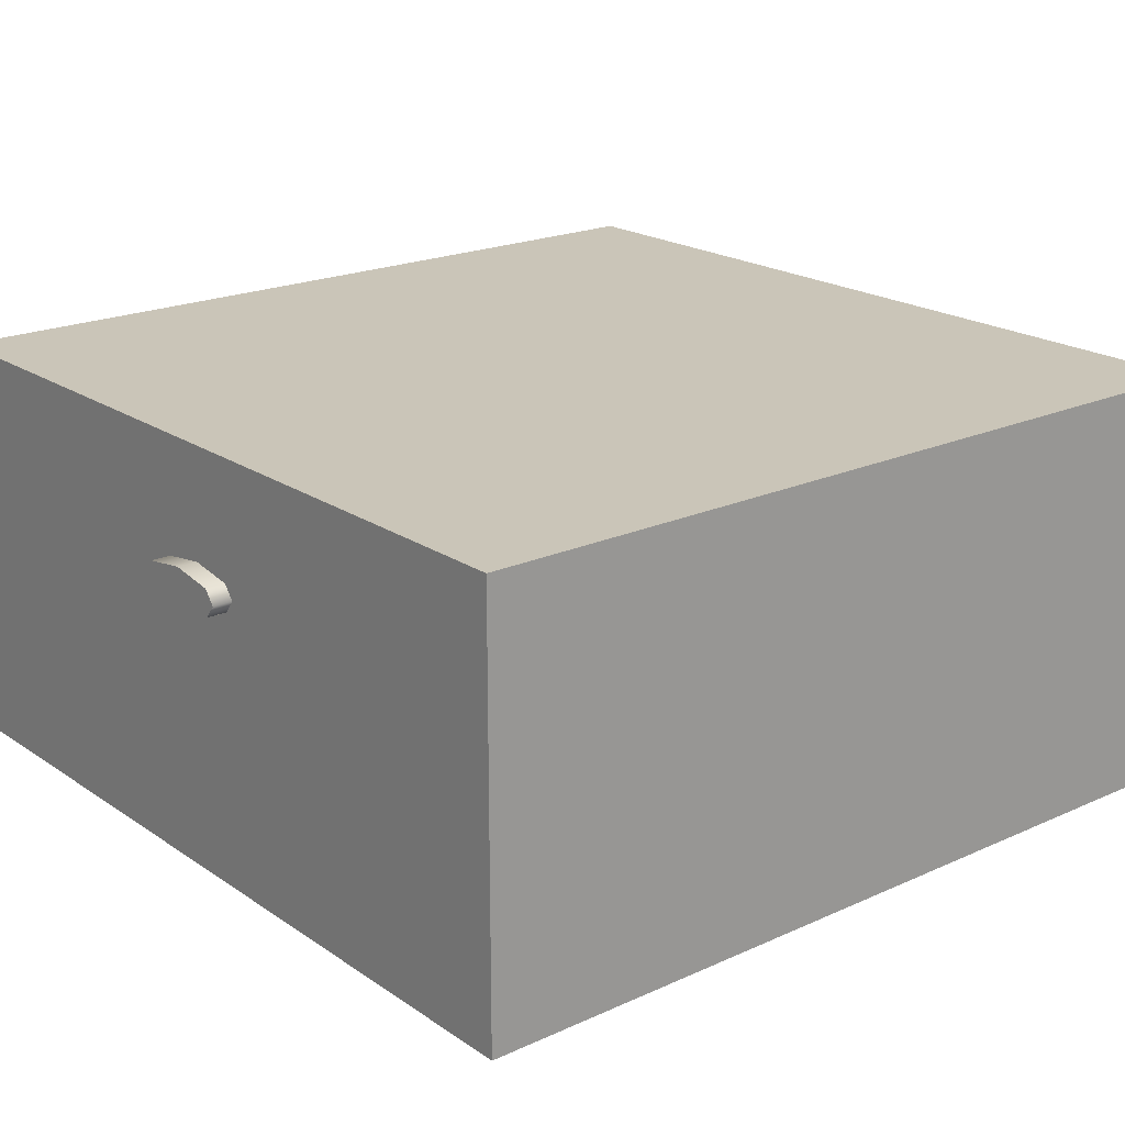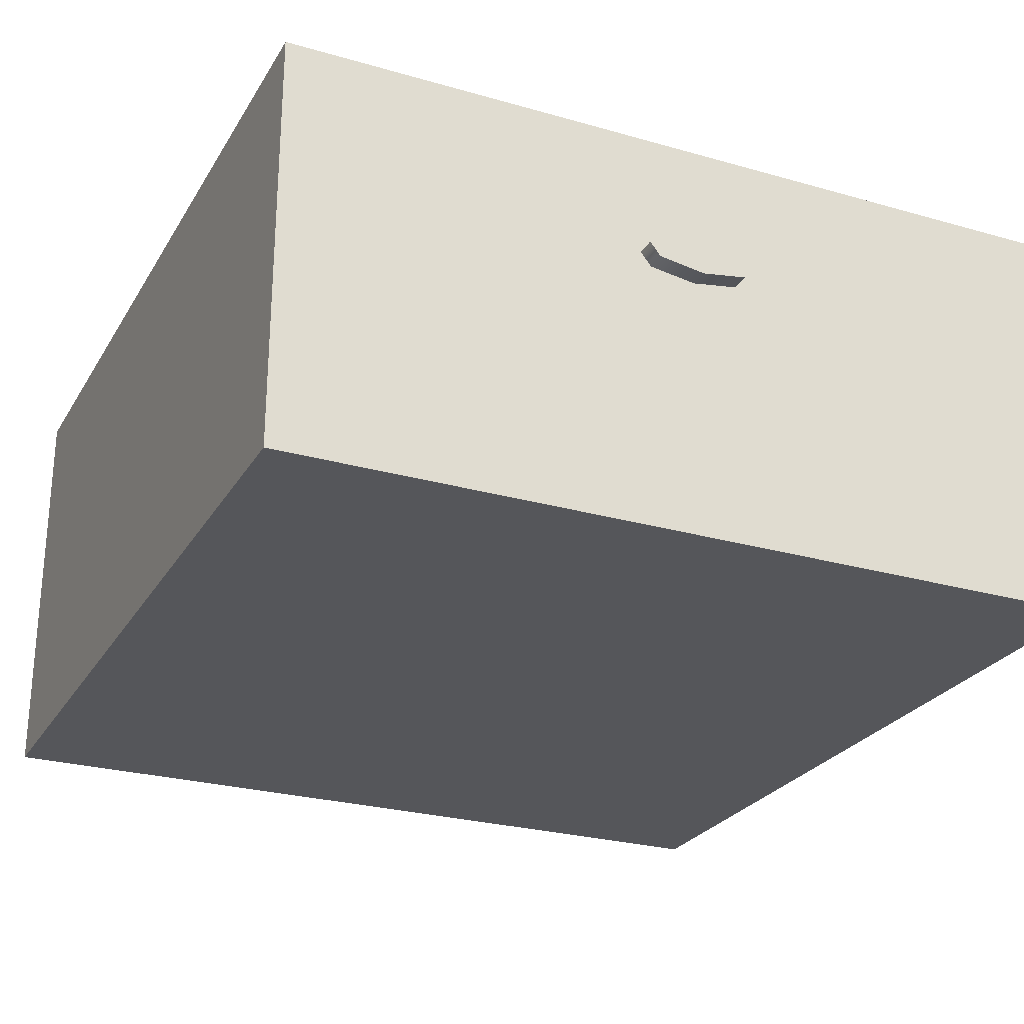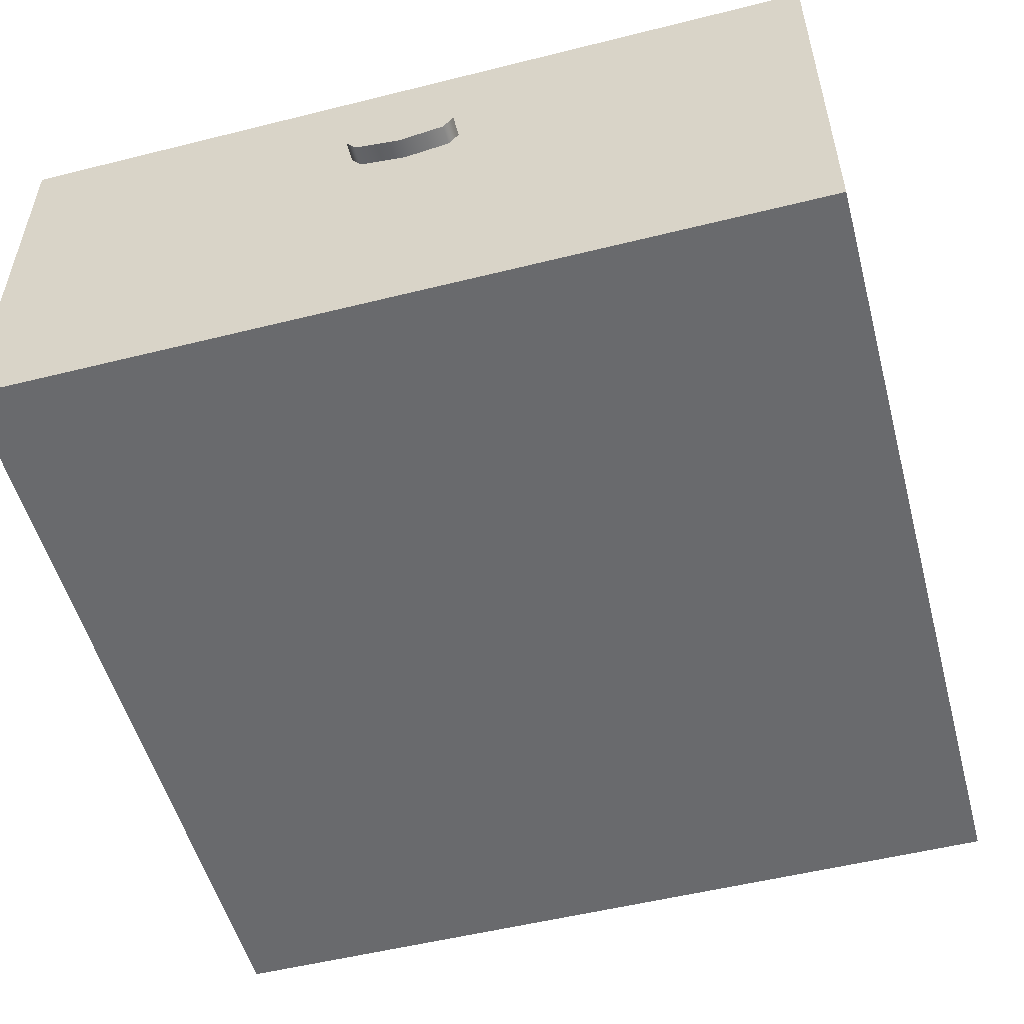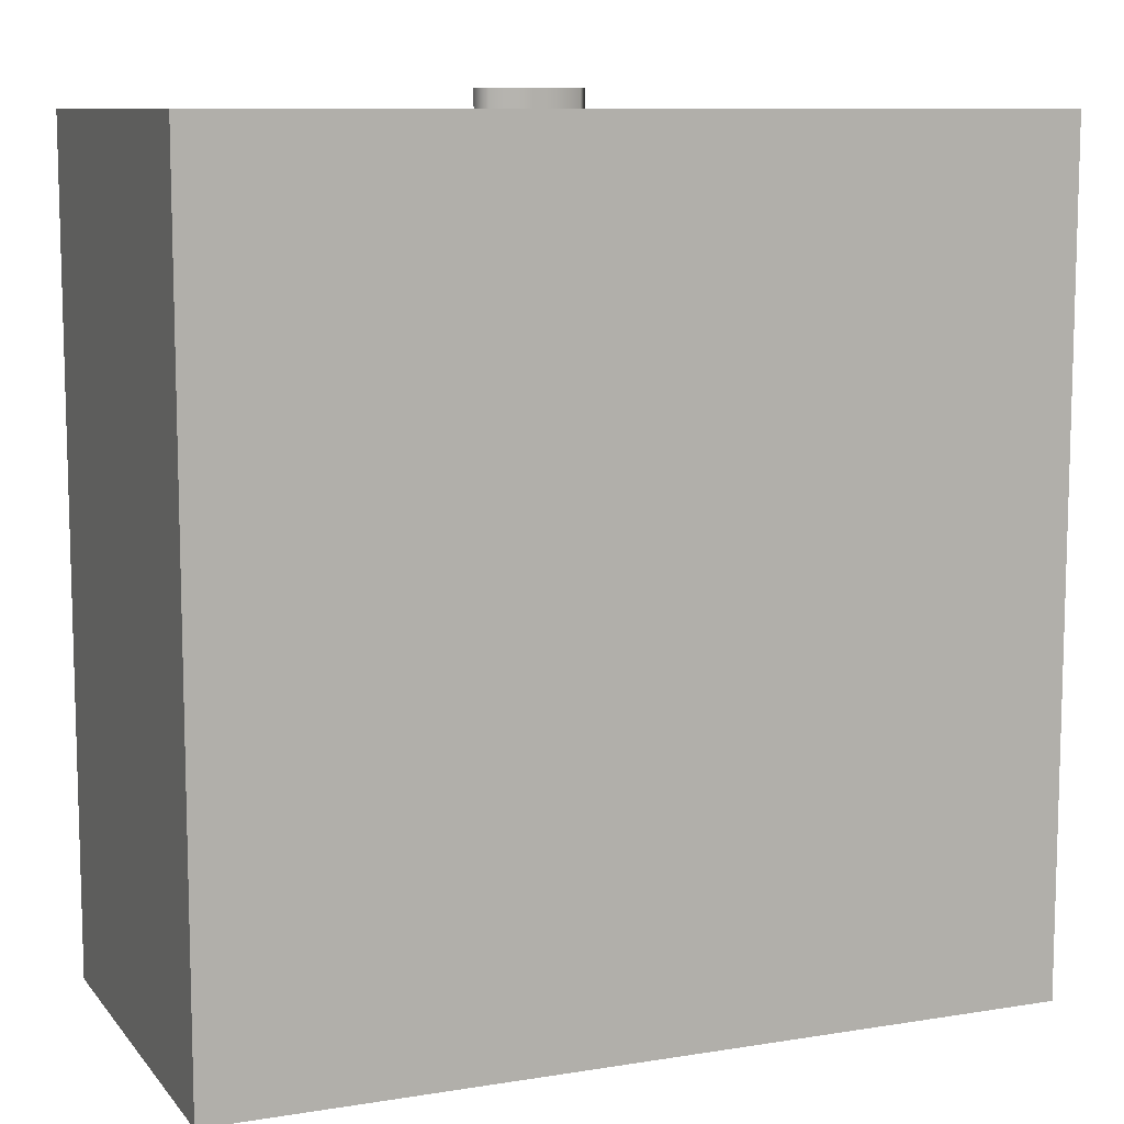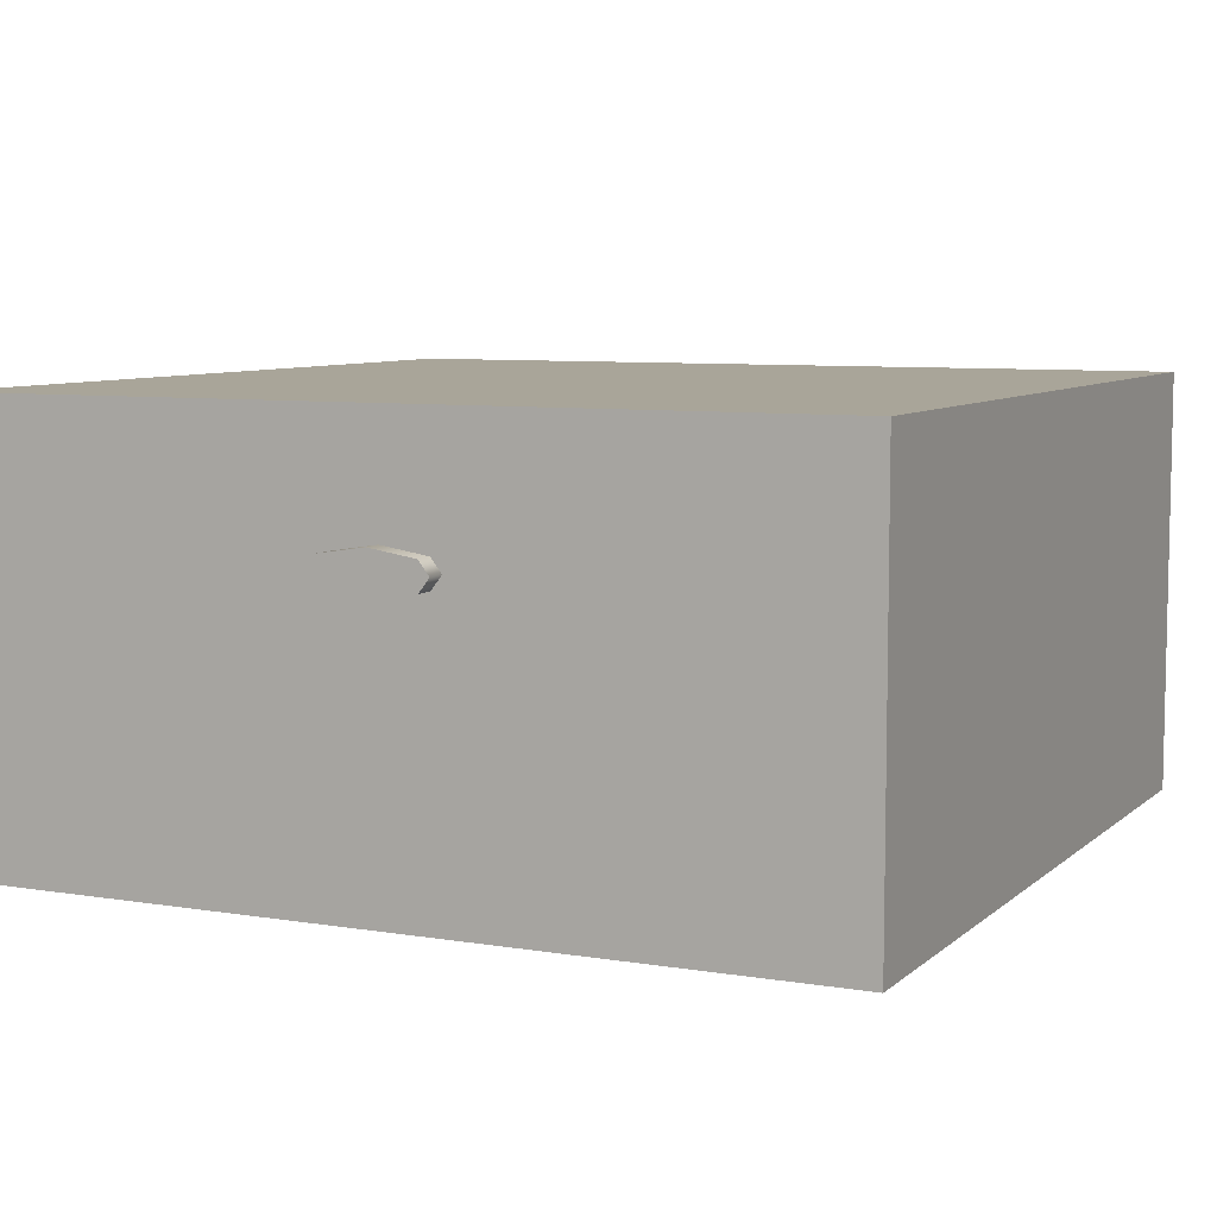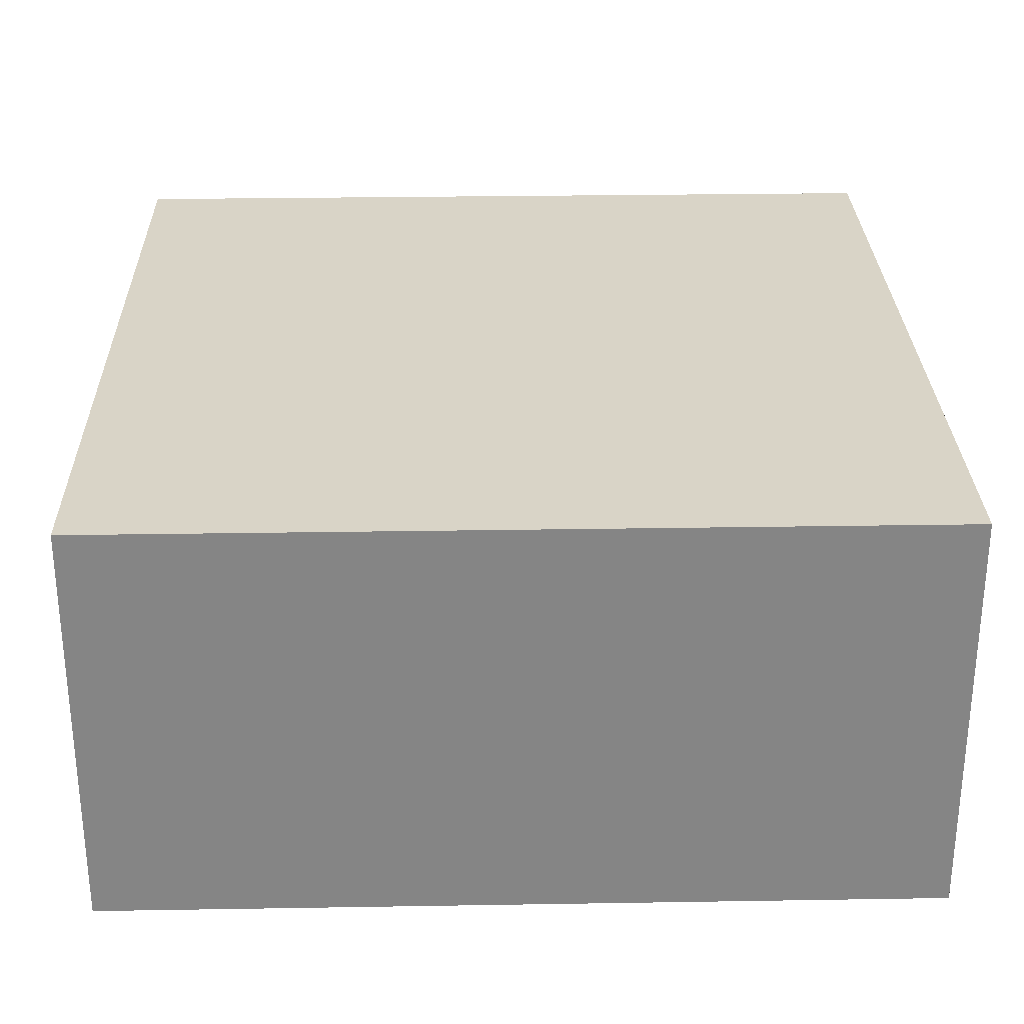
<metadata>
{"format":"obj","ext":"obj","renderer":"f3d","projection":"perspective","resolution":1024,"background":"white","views":[{"elev":20.3,"azim":50.5,"up":"+Y"},{"elev":-25.9,"azim":155.5,"up":"+Y"},{"elev":-53.0,"azim":15.0,"up":"+Y"},{"elev":9.7,"azim":-22.6,"up":"+Z"},{"elev":7.4,"azim":-154.7,"up":"+Y"},{"elev":28.5,"azim":88.6,"up":"+Y"}]}
</metadata>
<code>
v  100 0 -0
v  100 -0 -100
v  100 50 -100
v  100 50 -0
v  -0 -0 -100
v  0 50 -100
v  -0 0 -0
v  0 50 -0
v  56.73 34.38 0
v  55.48 35.99 0
v  55.48 35.99 2.355
v  56.73 34.38 2.355
v  50 36.85 0
v  50 36.85 2.355
v  44.52 35.99 0
v  44.52 35.99 2.355
v  43.27 34.38 0
v  43.27 34.38 2.355
v  44.52 32.77 0
v  44.52 32.77 2.355
v  50 31.92 0
v  50 31.92 2.355
v  55.48 32.77 0
v  55.48 32.77 2.355
v  56.73 34.38 -100
v  56.73 34.38 -102.4
v  55.48 35.99 -102.4
v  55.48 35.99 -100
v  50 36.85 -102.4
v  50 36.85 -100
v  44.52 35.99 -102.4
v  44.52 35.99 -100
v  43.27 34.38 -102.4
v  43.27 34.38 -100
v  44.52 32.77 -102.4
v  44.52 32.77 -100
v  50 31.92 -102.4
v  50 31.92 -100
v  55.48 32.77 -102.4
v  55.48 32.77 -100
g base0
f 1 2 3
f 3 4 1
f 5 6 3
f 3 2 5
f 7 5 2
f 2 1 7
f 7 1 4
f 4 8 7
f 6 5 7
f 7 8 6
f 3 6 8
f 8 4 3
f 9 10 11
f 11 12 9
f 10 13 14
f 14 11 10
f 13 15 16
f 16 14 13
f 15 17 18
f 18 16 15
f 17 19 20
f 20 18 17
f 19 21 22
f 22 20 19
f 21 23 24
f 24 22 21
f 23 9 12
f 12 24 23
f 12 11 24
f 16 18 20
f 14 22 24
f 24 11 14
f 16 20 22
f 22 14 16
f 25 26 27
f 27 28 25
f 28 27 29
f 29 30 28
f 30 29 31
f 31 32 30
f 32 31 33
f 33 34 32
f 34 33 35
f 35 36 34
f 36 35 37
f 37 38 36
f 38 37 39
f 39 40 38
f 40 39 26
f 26 25 40
f 26 39 27
f 31 35 33
f 29 27 39
f 39 37 29
f 31 29 37
f 37 35 31
v  -0 -0 -100
v  0 50 -100
v  100 50 -100
v  100 -0 -100
v  -0 0 -0
v  100 0 -0
v  100 50 -0
v  0 50 -0
v  56.73 34.38 0
v  55.48 35.99 0
v  55.48 35.99 2.355
v  56.73 34.38 2.355
v  50 36.85 0
v  50 36.85 2.355
v  44.52 35.99 0
v  44.52 35.99 2.355
v  43.27 34.38 0
v  43.27 34.38 2.355
v  44.52 32.77 0
v  44.52 32.77 2.355
v  50 31.92 0
v  50 31.92 2.355
v  55.48 32.77 0
v  55.48 32.77 2.355
v  56.73 34.38 -100
v  56.73 34.38 -102.4
v  55.48 35.99 -102.4
v  55.48 35.99 -100
v  50 36.85 -102.4
v  50 36.85 -100
v  44.52 35.99 -102.4
v  44.52 35.99 -100
v  43.27 34.38 -102.4
v  43.27 34.38 -100
v  44.52 32.77 -102.4
v  44.52 32.77 -100
v  50 31.92 -102.4
v  50 31.92 -100
v  55.48 32.77 -102.4
v  55.48 32.77 -100
g base3
f 41 42 43
f 43 44 41
f 45 41 44
f 44 46 45
f 45 46 47
f 47 48 45
f 43 42 48
f 48 47 43
f 49 50 51
f 51 52 49
f 50 53 54
f 54 51 50
f 53 55 56
f 56 54 53
f 55 57 58
f 58 56 55
f 57 59 60
f 60 58 57
f 59 61 62
f 62 60 59
f 61 63 64
f 64 62 61
f 63 49 52
f 52 64 63
f 52 51 64
f 56 58 60
f 54 62 64
f 64 51 54
f 56 60 62
f 62 54 56
f 65 66 67
f 67 68 65
f 68 67 69
f 69 70 68
f 70 69 71
f 71 72 70
f 72 71 73
f 73 74 72
f 74 73 75
f 75 76 74
f 76 75 77
f 77 78 76
f 78 77 79
f 79 80 78
f 80 79 66
f 66 65 80
f 66 79 67
f 71 75 73
f 69 67 79
f 79 77 69
f 71 69 77
f 77 75 71
v  0 0 0
v  0 50 -0
v  0 50 -100
v  0 -0 -100
v  100 -0 -100
v  100 50 -100
v  100 0 0
v  100 50 -0
v  43.27 34.38 0
v  43.27 34.38 2.355
v  44.52 35.99 2.355
v  44.52 35.99 0
v  50 36.85 2.355
v  50 36.85 0
v  55.48 35.99 2.355
v  55.48 35.99 0
v  56.73 34.38 2.355
v  56.73 34.38 0
v  55.48 32.77 2.355
v  55.48 32.77 0
v  50 31.92 2.355
v  50 31.92 0
v  44.52 32.77 2.355
v  44.52 32.77 0
v  43.27 34.38 -100
v  44.52 35.99 -100
v  44.52 35.99 -102.4
v  43.27 34.38 -102.4
v  50 36.85 -100
v  50 36.85 -102.4
v  55.48 35.99 -100
v  55.48 35.99 -102.4
v  56.73 34.38 -100
v  56.73 34.38 -102.4
v  55.48 32.77 -100
v  55.48 32.77 -102.4
v  50 31.92 -100
v  50 31.92 -102.4
v  44.52 32.77 -100
v  44.52 32.77 -102.4
g base2
f 81 82 83
f 83 84 81
f 85 84 83
f 83 86 85
f 87 81 84
f 84 85 87
f 87 88 82
f 82 81 87
f 83 82 88
f 88 86 83
f 89 90 91
f 91 92 89
f 92 91 93
f 93 94 92
f 94 93 95
f 95 96 94
f 96 95 97
f 97 98 96
f 98 97 99
f 99 100 98
f 100 99 101
f 101 102 100
f 102 101 103
f 103 104 102
f 104 103 90
f 90 89 104
f 90 103 91
f 95 99 97
f 93 91 103
f 103 101 93
f 95 93 101
f 101 99 95
f 105 106 107
f 107 108 105
f 106 109 110
f 110 107 106
f 109 111 112
f 112 110 109
f 111 113 114
f 114 112 111
f 113 115 116
f 116 114 113
f 115 117 118
f 118 116 115
f 117 119 120
f 120 118 117
f 119 105 108
f 108 120 119
f 108 107 120
f 112 114 116
f 110 118 120
f 120 107 110
f 112 116 118
f 118 110 112

</code>
